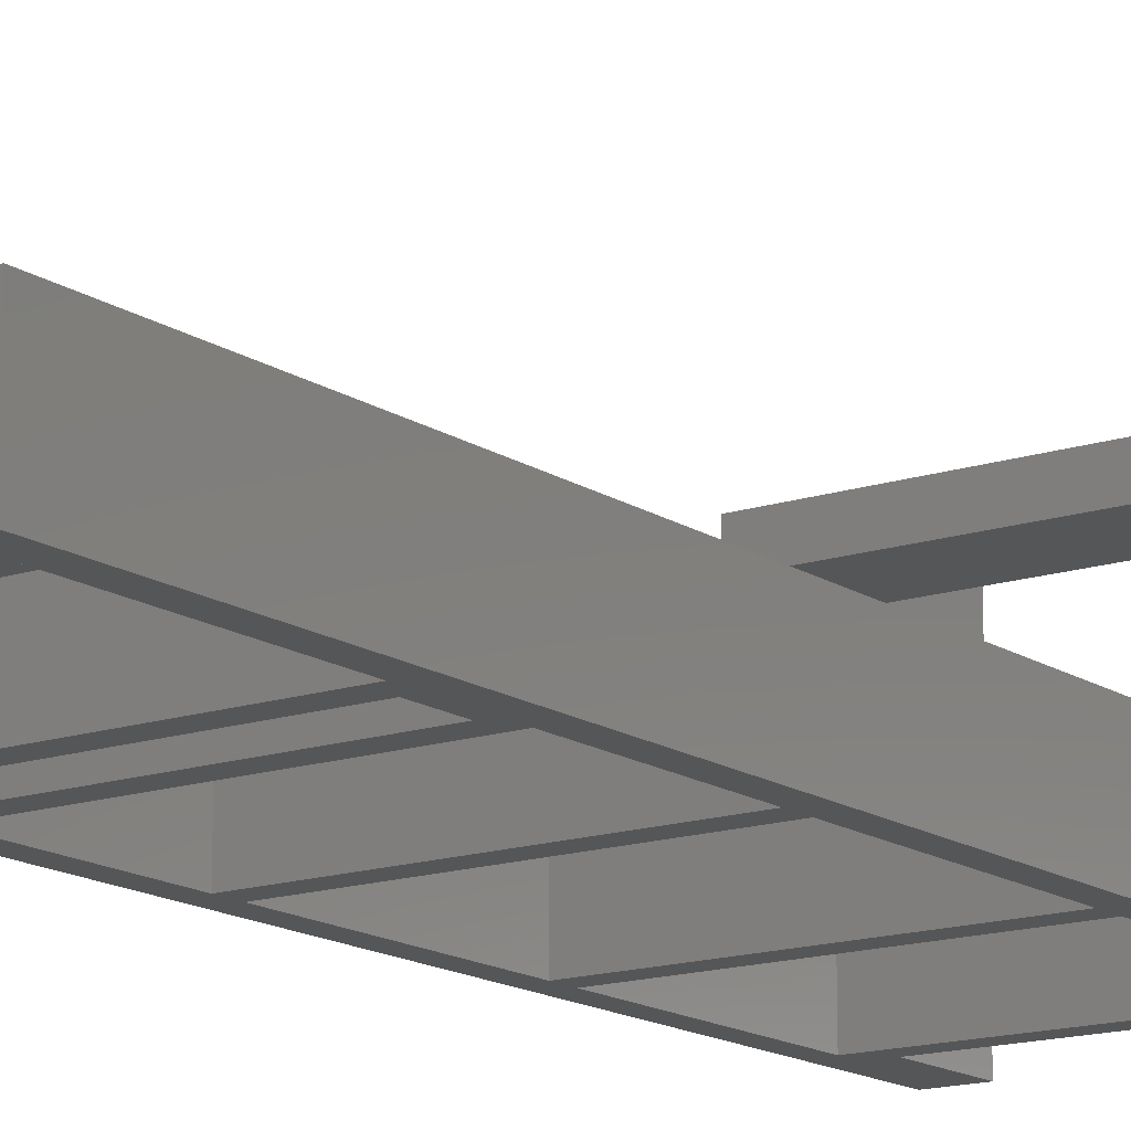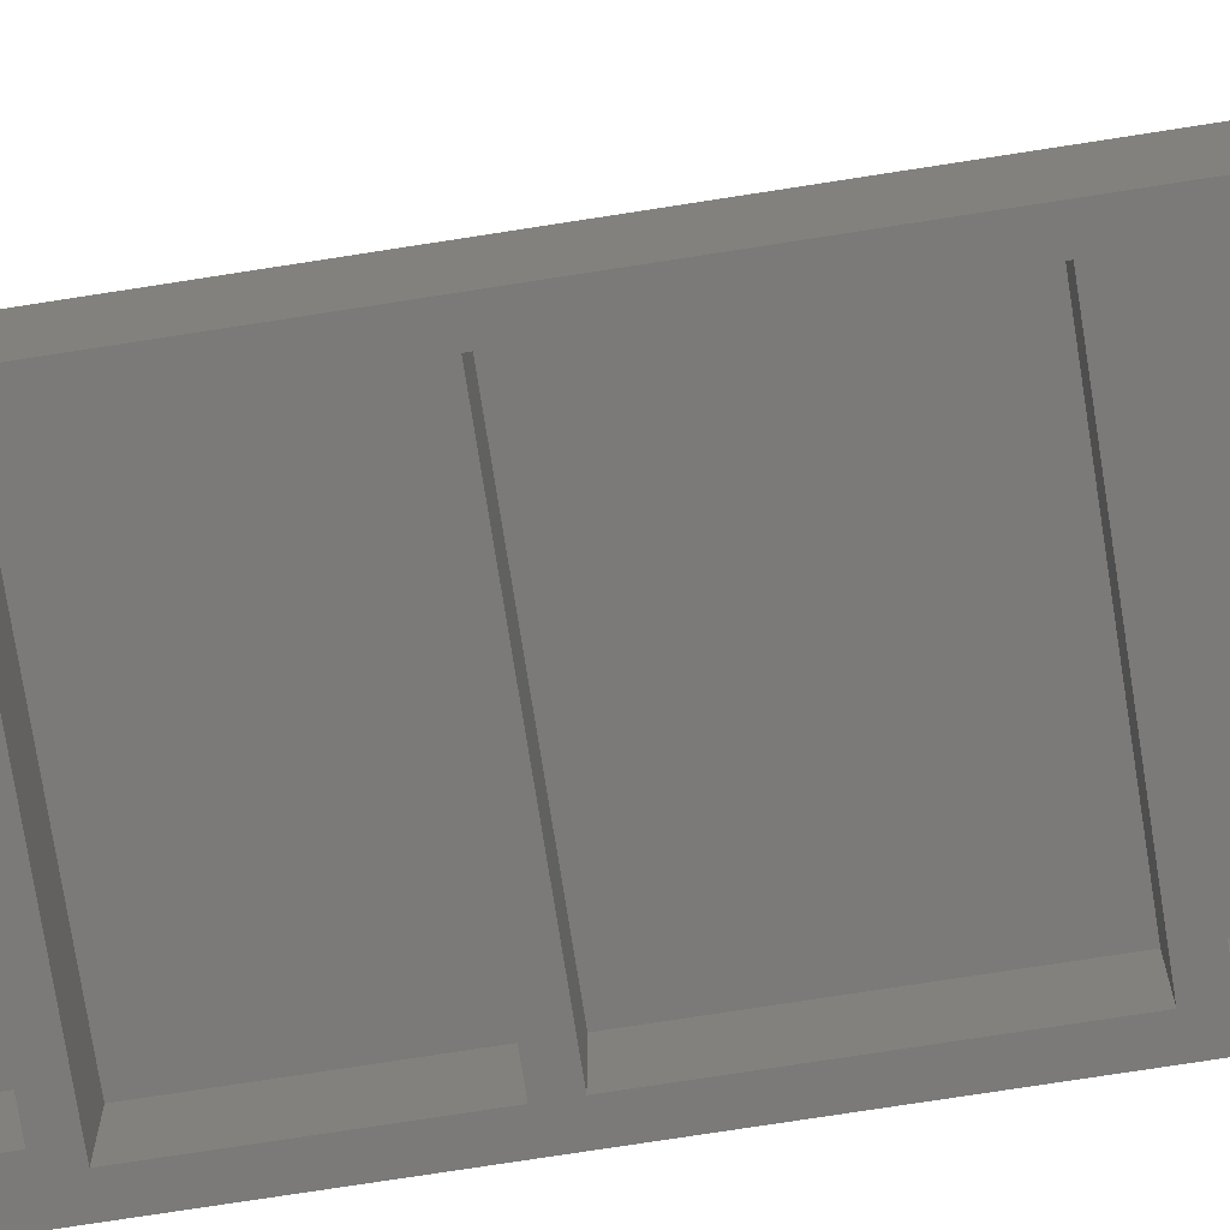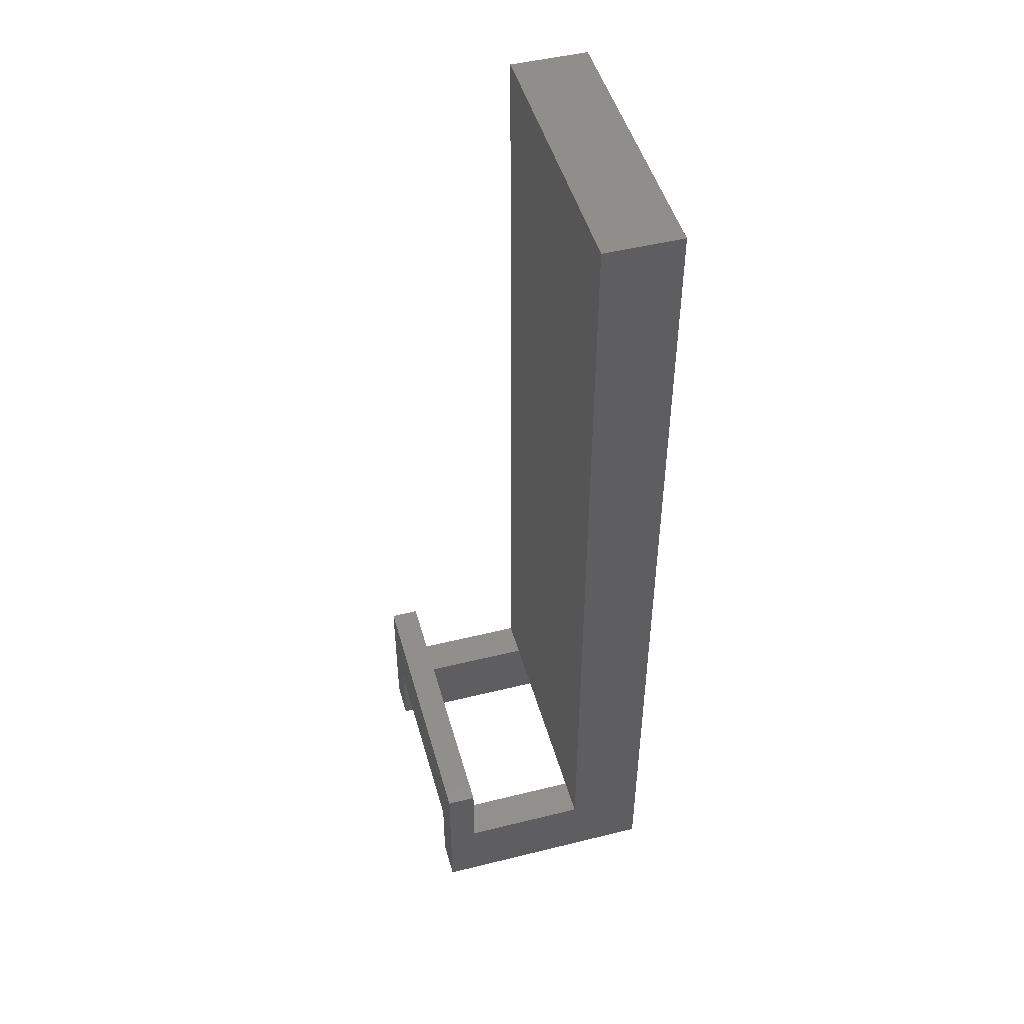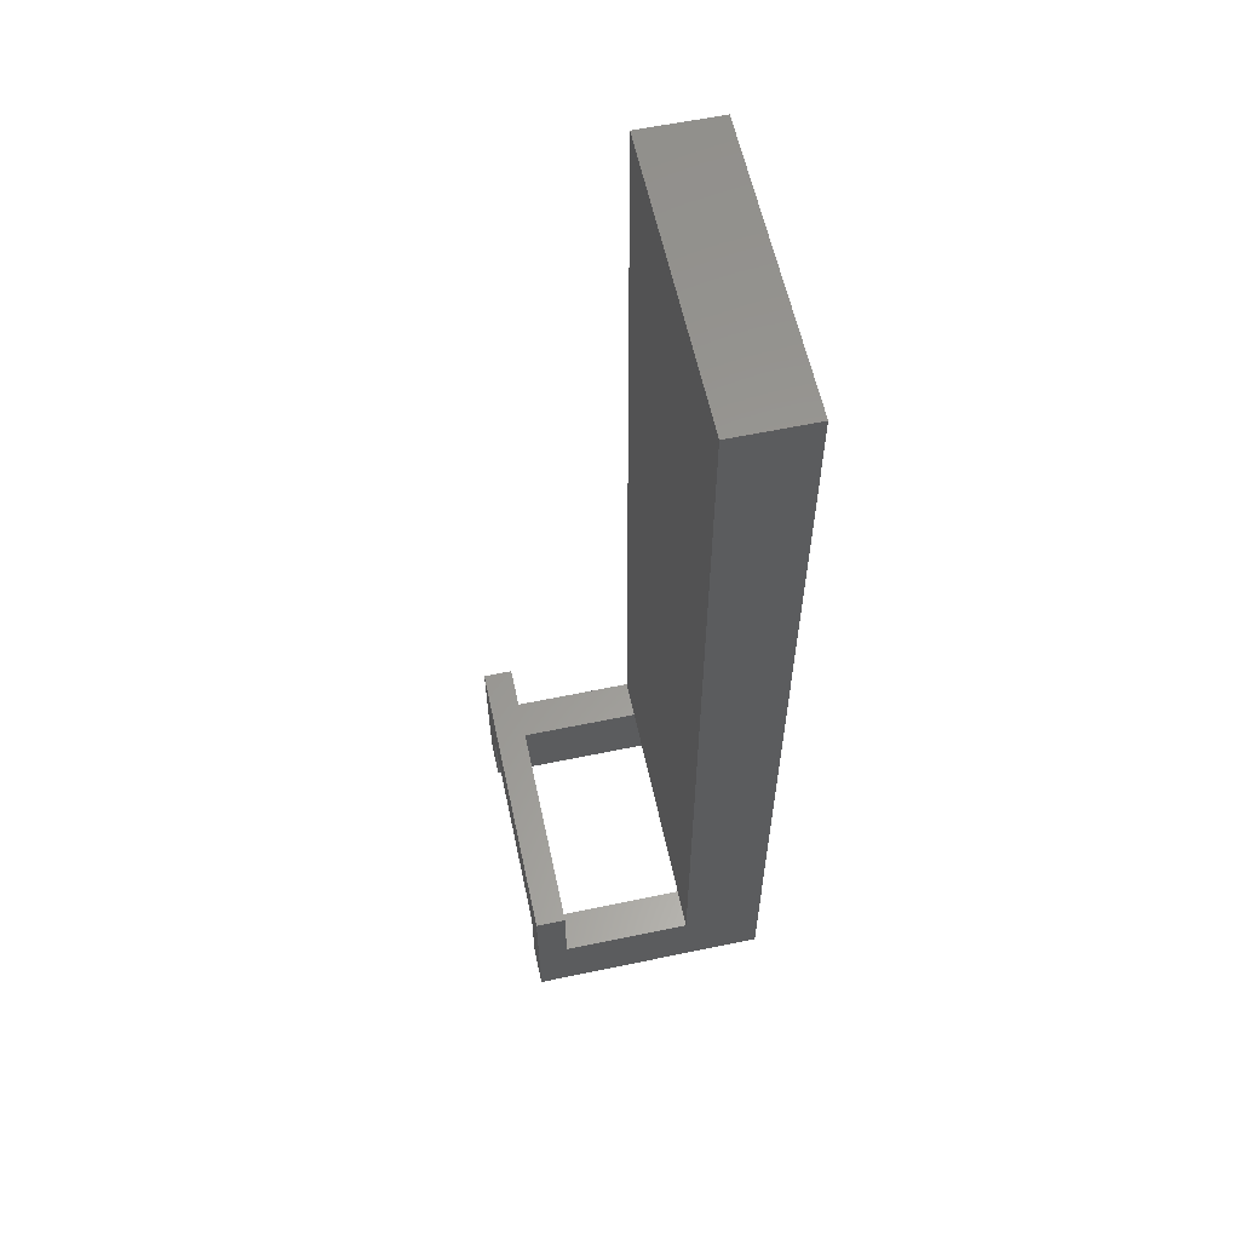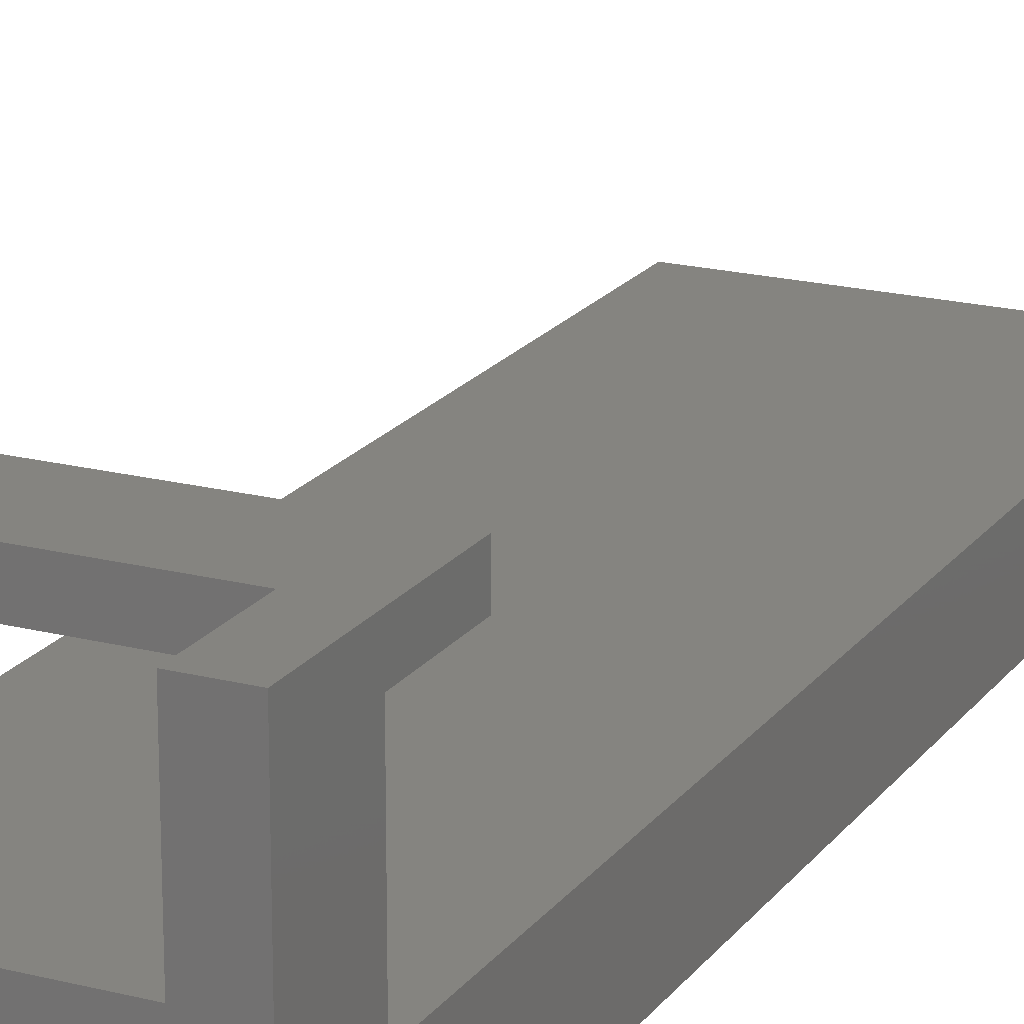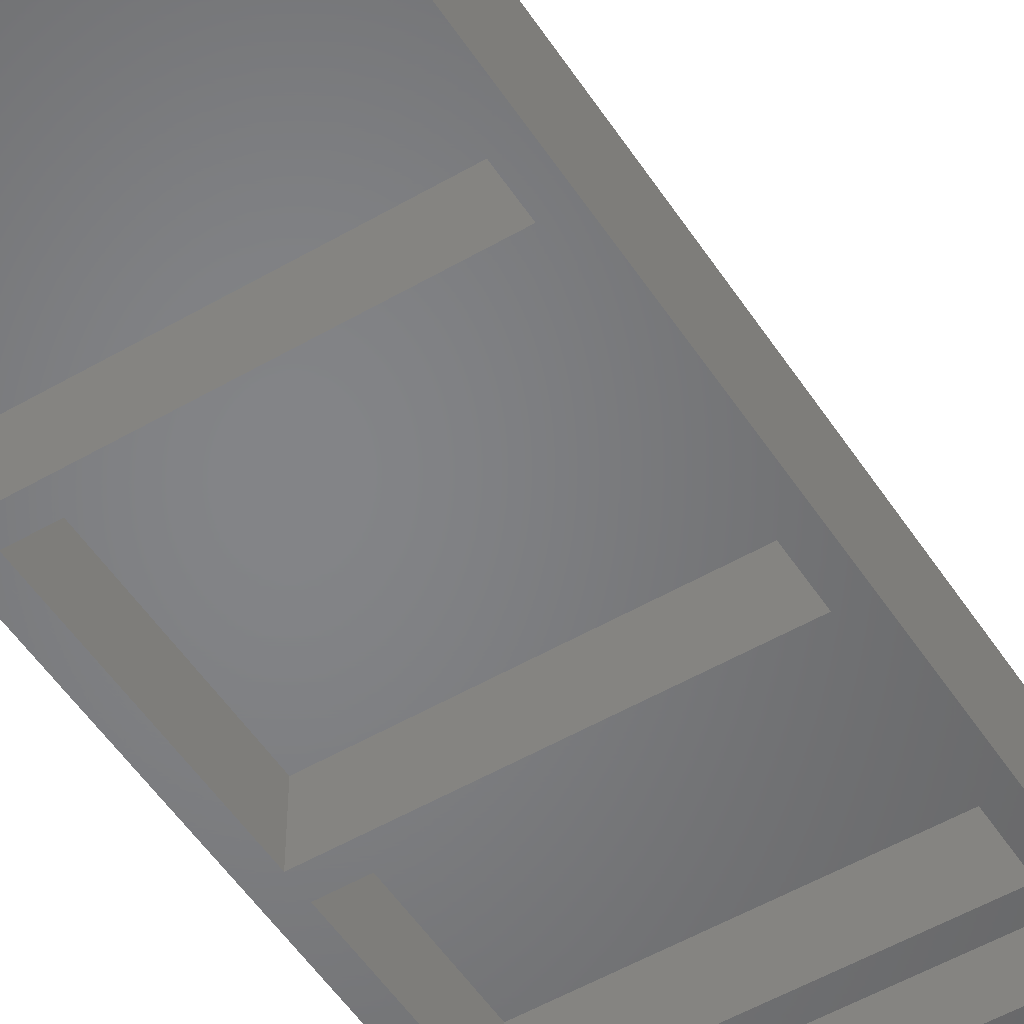
<metadata>
{"format":"stl","ext":"stl","renderer":"f3d","projection":"perspective","resolution":1024,"background":"white","views":[{"elev":-15.1,"azim":-144.4,"up":"+Z"},{"elev":-73.6,"azim":-81.1,"up":"+Z"},{"elev":48.1,"azim":74.5,"up":"+Y"},{"elev":59.7,"azim":77.9,"up":"+Y"},{"elev":19.4,"azim":25.6,"up":"+Z"},{"elev":-52.0,"azim":32.2,"up":"+Z"}]}
</metadata>
<code>
# stl→obj: 68 verts, 136 faces
v 0 90 0
v 0 0 8
v 0 90 8
v 0 -8 24
v 0 -8 0
v 0 0 21
v 0 8 24
v 0 8 21
v 30 90 8
v 26 0 8
v 30 0 8
v 4 0 8
v 30 8 24
v 30 0 21
v 30 8 21
v 30 -8 24
v 30 90 0
v 30 -8 0
v 4 0 0
v 4 -8 0
v 2 22 0
v 2 2 0
v 2 24 0
v 2 44 0
v 2 46 0
v 2 61 0
v 2 69 0
v 28 61 0
v 27 63 0
v 28 69 0
v 3 63 0
v 3 67 0
v 28 46 0
v 28 44 0
v 28 24 0
v 28 22 0
v 28 2 0
v 26 0 0
v 26 -8 0
v 28 88 0
v 2 88 0
v 27 67 0
v 4 0 21
v 26 0 21
v 26 0 24
v 4 0 24
v 2 2 6
v 2 22 6
v 28 22 6
v 28 2 6
v 2 24 6
v 2 44 6
v 28 44 6
v 28 24 6
v 2 46 6
v 2 61 6
v 28 61 6
v 28 46 6
v 3 63 6
v 3 67 6
v 27 67 6
v 27 63 6
v 2 69 6
v 2 88 6
v 28 88 6
v 28 69 6
v 4 -8 24
v 26 -8 24
f 1 2 3
f 4 2 5
f 5 2 1
f 6 7 8
f 6 4 7
f 2 4 6
f 9 10 11
f 9 12 10
f 3 12 9
f 12 3 2
f 13 14 15
f 14 16 11
f 16 14 13
f 11 17 9
f 11 18 17
f 18 11 16
f 17 3 9
f 3 17 1
f 5 19 20
f 5 21 22
f 21 5 23
f 23 5 24
f 24 5 25
f 1 25 5
f 25 1 26
f 26 1 27
f 19 5 22
f 28 29 30
f 28 31 29
f 31 26 32
f 26 31 28
f 24 33 34
f 33 24 25
f 21 35 36
f 35 21 23
f 36 18 37
f 38 18 39
f 18 38 37
f 19 37 38
f 37 19 22
f 35 18 36
f 34 18 35
f 18 34 17
f 33 17 34
f 28 17 33
f 30 17 28
f 40 17 30
f 41 17 40
f 41 1 17
f 27 1 41
f 42 30 29
f 32 30 42
f 32 27 30
f 27 32 26
f 12 6 43
f 6 12 2
f 11 44 14
f 44 11 10
f 19 10 12
f 10 19 38
f 43 45 46
f 45 43 44
f 47 21 48
f 21 47 22
f 47 49 50
f 49 47 48
f 37 49 36
f 49 37 50
f 37 47 50
f 47 37 22
f 21 49 48
f 49 21 36
f 51 24 52
f 24 51 23
f 51 53 54
f 53 51 52
f 35 53 34
f 53 35 54
f 24 53 52
f 53 24 34
f 35 51 54
f 51 35 23
f 55 26 56
f 26 55 25
f 55 57 58
f 57 55 56
f 33 57 28
f 57 33 58
f 33 55 58
f 55 33 25
f 26 57 56
f 57 26 28
f 59 32 60
f 32 59 31
f 59 61 62
f 61 59 60
f 29 61 42
f 61 29 62
f 32 61 60
f 61 32 42
f 29 59 62
f 59 29 31
f 63 41 64
f 41 63 27
f 63 65 66
f 65 63 64
f 30 65 40
f 65 30 66
f 30 63 66
f 63 30 27
f 41 65 64
f 65 41 40
f 13 45 16
f 13 46 45
f 7 46 13
f 4 46 7
f 46 4 67
f 16 45 68
f 67 43 46
f 43 67 12
f 20 12 67
f 12 20 19
f 5 67 4
f 67 5 20
f 39 10 38
f 68 10 39
f 10 68 44
f 44 68 45
f 39 16 68
f 16 39 18
f 15 7 13
f 7 15 8
f 44 15 14
f 43 15 44
f 8 43 6
f 43 8 15

</code>
